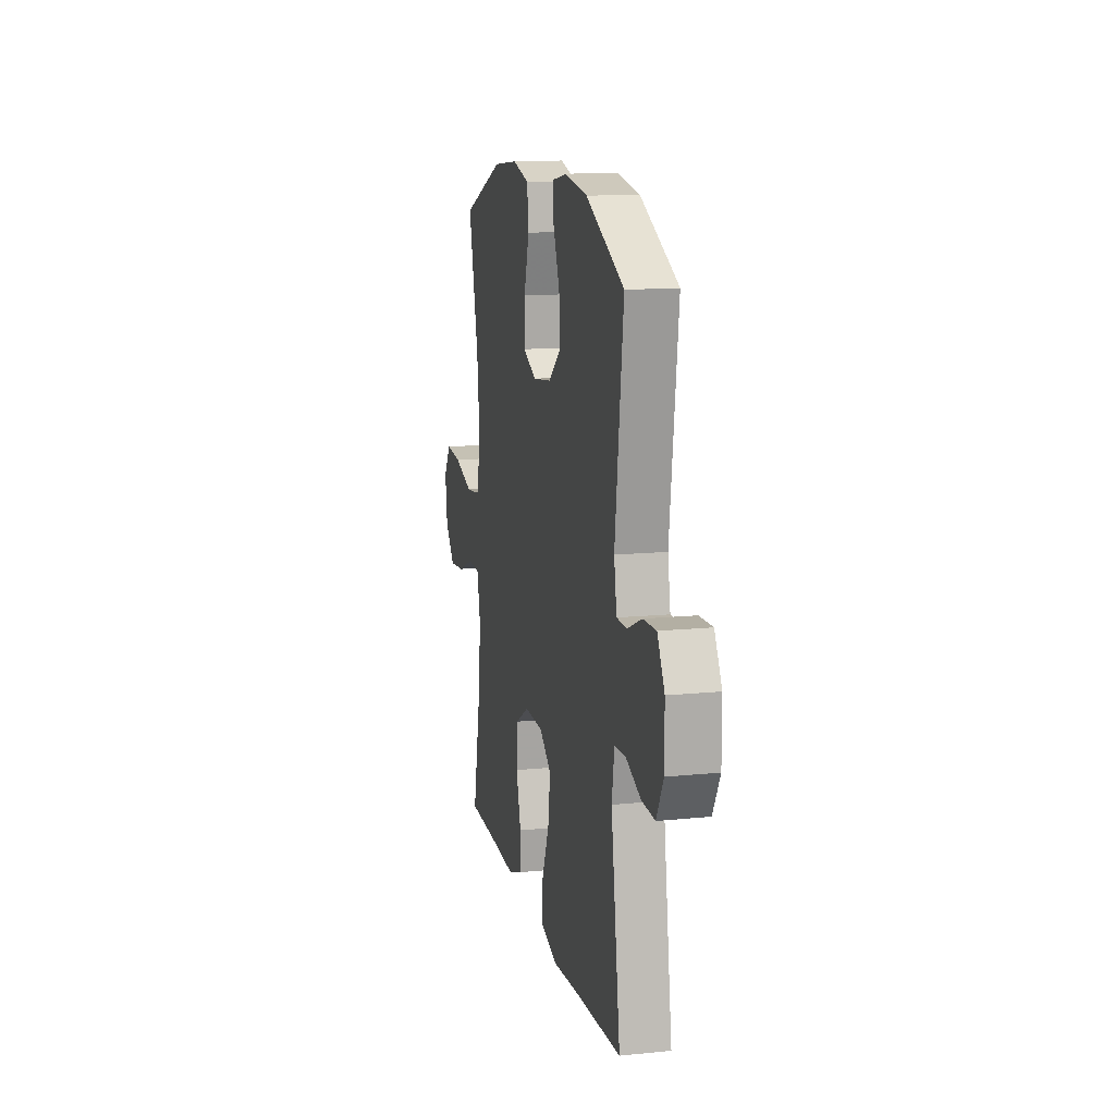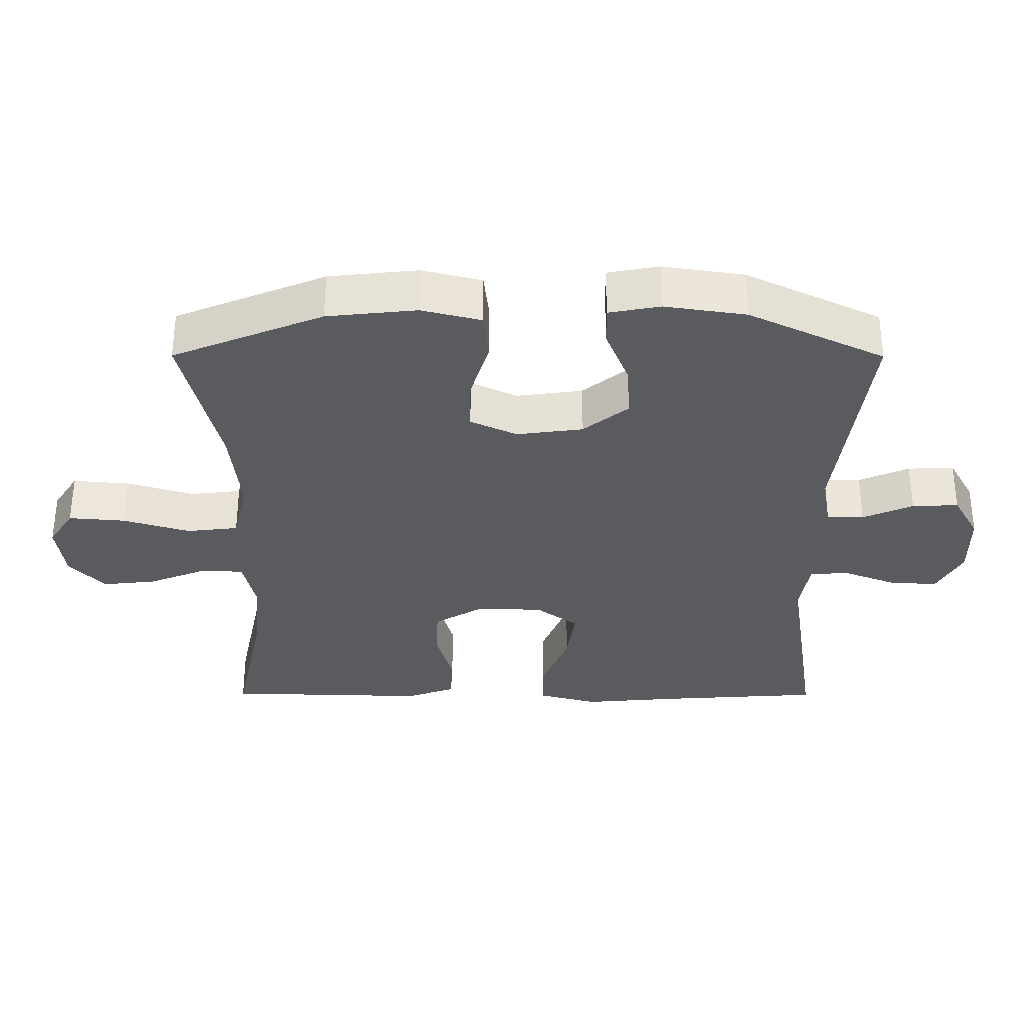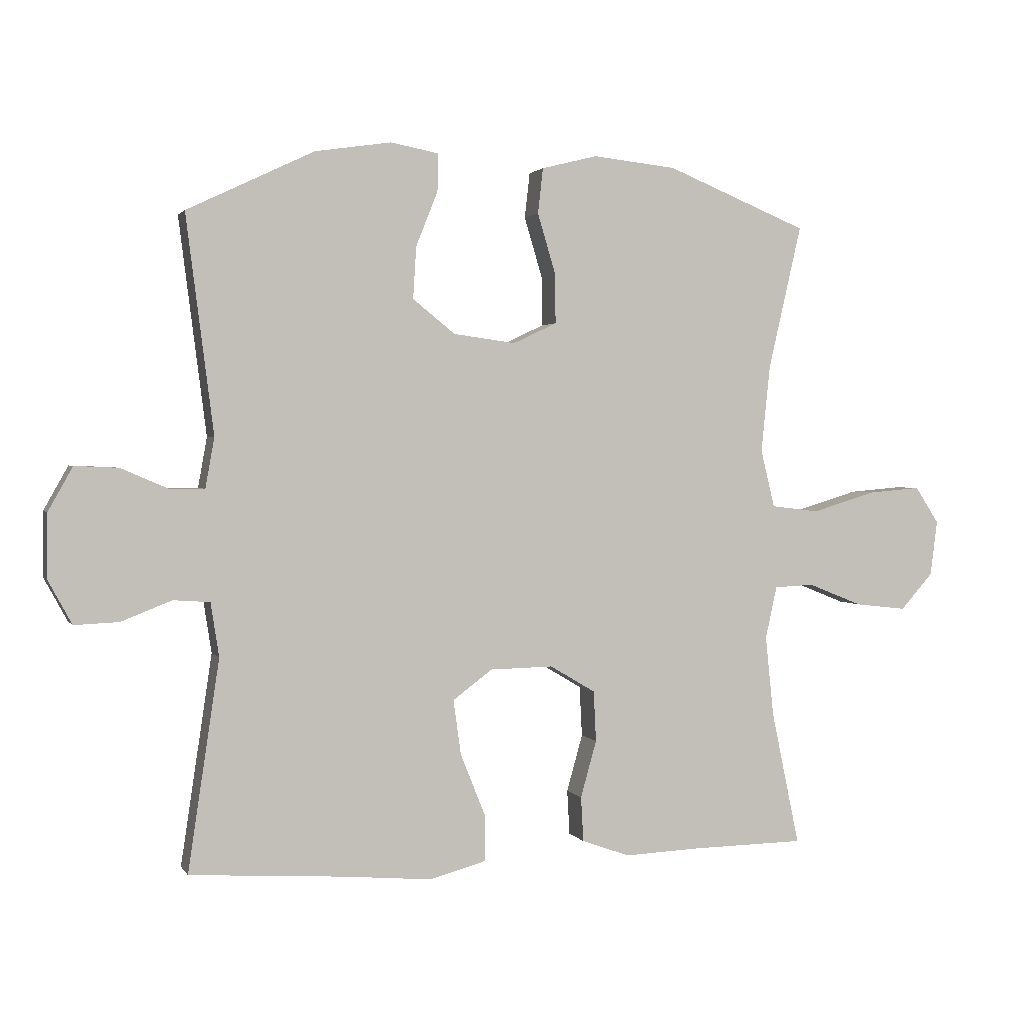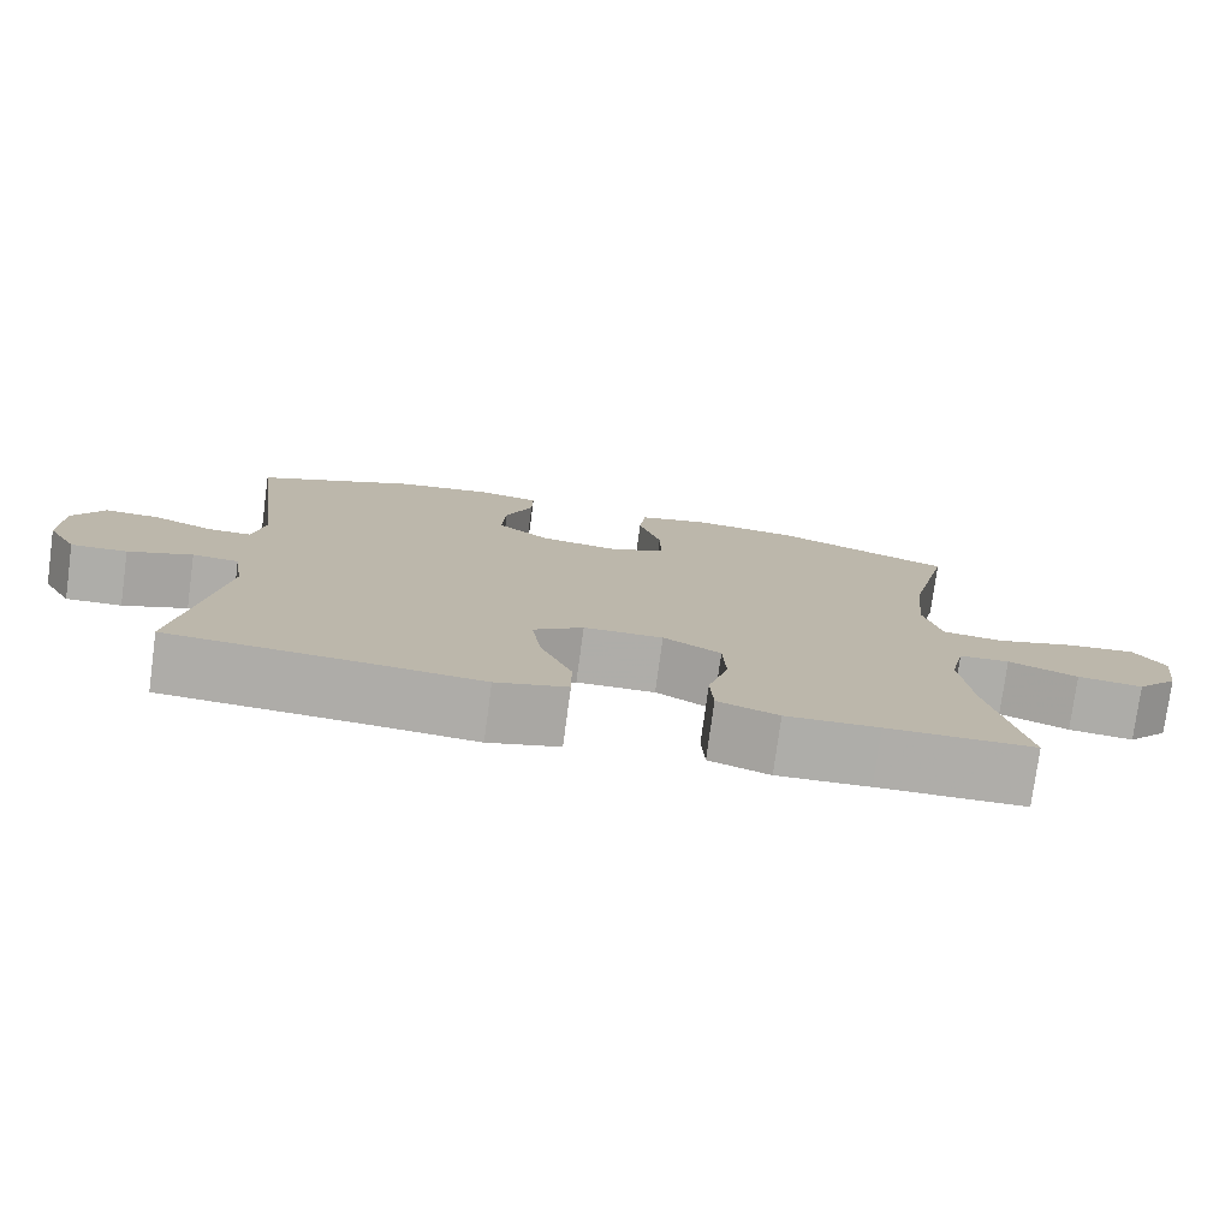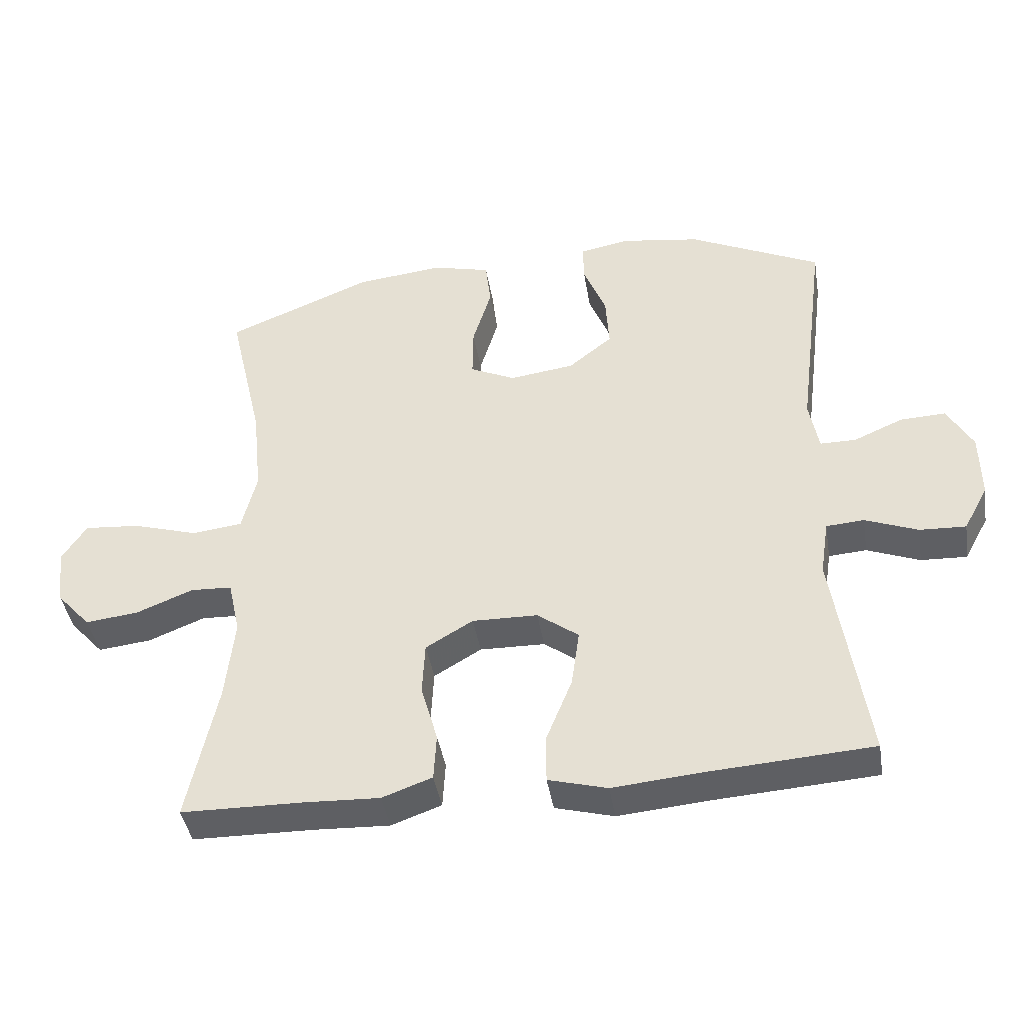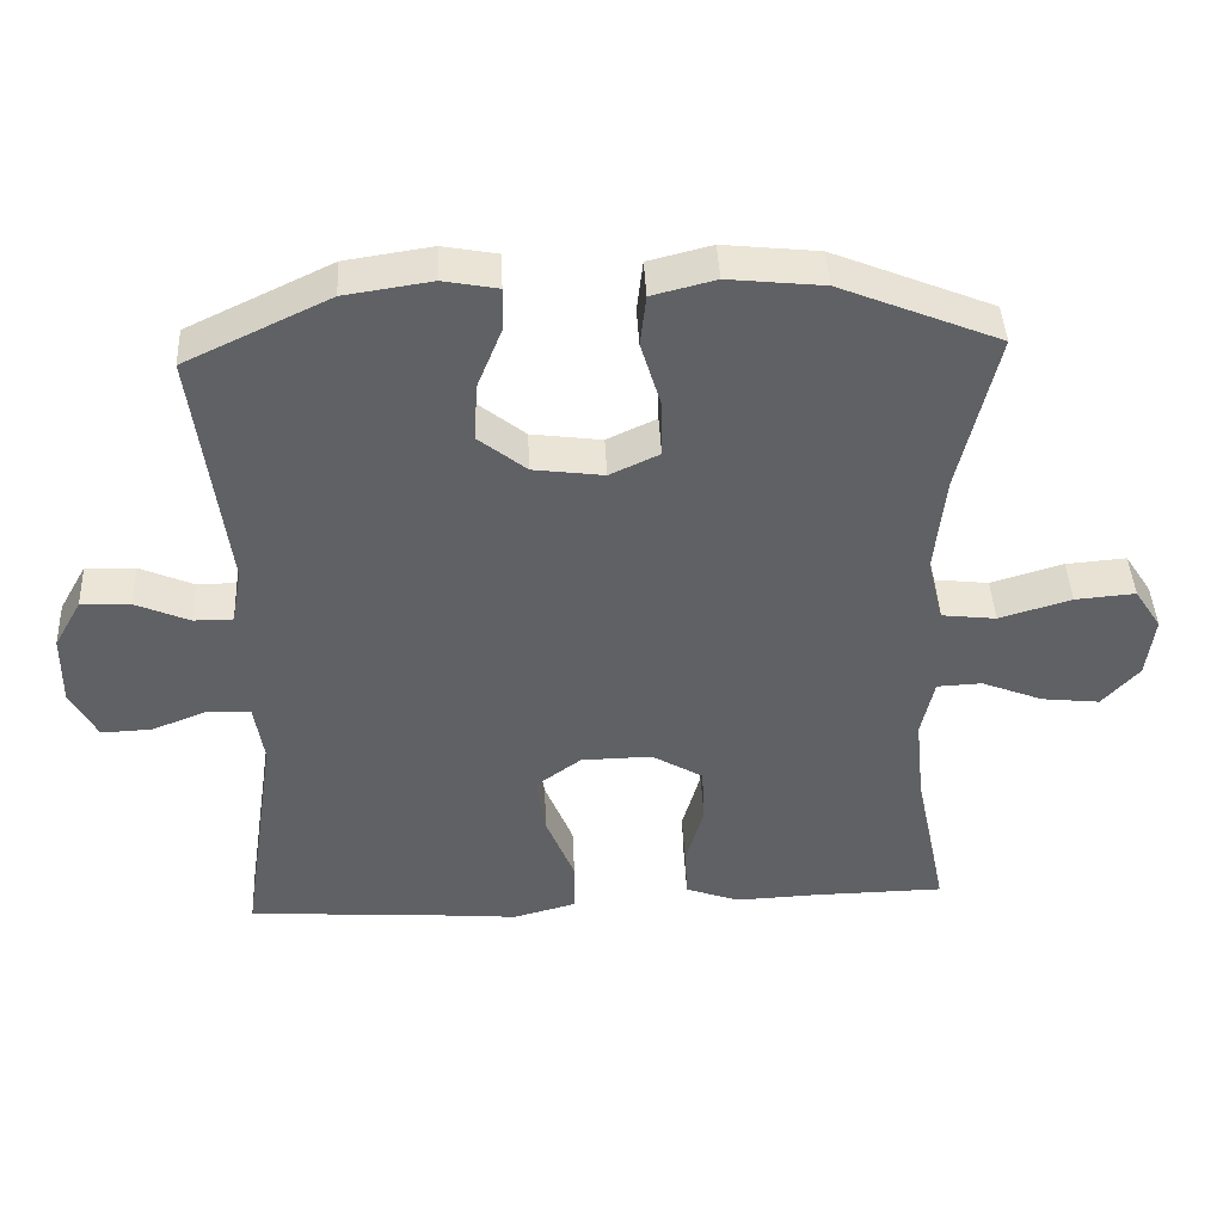
<metadata>
{"format":"obj","ext":"obj","renderer":"f3d","projection":"perspective","resolution":1024,"background":"white","views":[{"elev":13.6,"azim":77.3,"up":"+Z"},{"elev":57.1,"azim":0.1,"up":"+Z"},{"elev":1.8,"azim":163.1,"up":"+Z"},{"elev":-77.2,"azim":172.3,"up":"+Z"},{"elev":-42.0,"azim":9.3,"up":"+Z"},{"elev":43.0,"azim":177.3,"up":"+Z"}]}
</metadata>
<code>
v 0.5 0.07 0.5
v 0.457 0.07 0.161
v 0.471 0.07 0.083
v 0.525 0.07 0.083
v 0.599 0.07 0.115
v 0.667 0.07 0.118
v 0.705 0.07 0.05
v 0.706 0.07 -0.05
v 0.669 0.07 -0.118
v 0.6 0.07 -0.115
v 0.521 0.07 -0.084
v 0.464 0.07 -0.088
v 0.451 0.07 -0.172
v 0.5 0.07 -0.5
v 0.258 0.07 -0.516
v 0.121 0.07 -0.528
v 0.033 0.07 -0.504
v 0.033 0.07 -0.432
v 0.072 0.07 -0.335
v 0.084 0.07 -0.249
v 0.022 0.07 -0.203
v -0.076 0.07 -0.201
v -0.147 0.07 -0.243
v -0.151 0.07 -0.322
v -0.126 0.07 -0.411
v -0.13 0.07 -0.481
v -0.205 0.07 -0.508
v -0.319 0.07 -0.503
v -0.5 0.07 -0.5
v -0.456 0.07 -0.29
v -0.443 0.07 -0.165
v -0.461 0.07 -0.083
v -0.523 0.07 -0.08
v -0.608 0.07 -0.114
v -0.688 0.07 -0.123
v -0.739 0.07 -0.066
v -0.75 0.07 0.02
v -0.713 0.07 0.077
v -0.63 0.07 0.07
v -0.531 0.07 0.04
v -0.456 0.07 0.049
v -0.434 0.07 0.139
v -0.448 0.07 0.275
v -0.5 0.07 0.5
v -0.28 0.07 0.59
v -0.149 0.07 0.604
v -0.062 0.07 0.582
v -0.054 0.07 0.511
v -0.082 0.07 0.418
v -0.083 0.07 0.34
v -0.015 0.07 0.308
v 0.082 0.07 0.321
v 0.148 0.07 0.374
v 0.143 0.07 0.455
v 0.109 0.07 0.54
v 0.108 0.07 0.599
v 0.183 0.07 0.613
v 0.302 0.07 0.595
v 0.5 0 0.5
v 0.457 0 0.161
v 0.471 0 0.083
v 0.525 0 0.083
v 0.599 0 0.115
v 0.667 0 0.118
v 0.705 0 0.05
v 0.706 0 -0.05
v 0.669 0 -0.118
v 0.6 0 -0.115
v 0.521 0 -0.084
v 0.464 0 -0.088
v 0.451 0 -0.172
v 0.5 0 -0.5
v 0.258 0 -0.516
v 0.121 0 -0.528
v 0.033 0 -0.504
v 0.033 0 -0.432
v 0.072 0 -0.335
v 0.084 0 -0.249
v 0.022 0 -0.203
v -0.076 0 -0.201
v -0.147 0 -0.243
v -0.151 0 -0.322
v -0.126 0 -0.411
v -0.13 0 -0.481
v -0.205 0 -0.508
v -0.319 0 -0.503
v -0.5 0 -0.5
v -0.456 0 -0.29
v -0.443 0 -0.165
v -0.461 0 -0.083
v -0.523 0 -0.08
v -0.608 0 -0.114
v -0.688 0 -0.123
v -0.739 0 -0.066
v -0.75 0 0.02
v -0.713 0 0.077
v -0.63 0 0.07
v -0.531 0 0.04
v -0.456 0 0.049
v -0.434 0 0.139
v -0.448 0 0.275
v -0.5 0 0.5
v -0.28 0 0.59
v -0.149 0 0.604
v -0.062 0 0.582
v -0.054 0 0.511
v -0.082 0 0.418
v -0.083 0 0.34
v -0.015 0 0.308
v 0.082 0 0.321
v 0.148 0 0.374
v 0.143 0 0.455
v 0.109 0 0.54
v 0.108 0 0.599
v 0.183 0 0.613
v 0.302 0 0.595
f 58 1 2
f 57 58 2
f 56 57 2
f 55 56 2
f 54 55 2
f 53 54 2 3
f 52 53 3
f 51 52 3
f 47 48 49
f 46 47 49
f 45 46 49
f 44 45 49
f 43 44 49
f 42 43 49 50
f 41 42 50 51
f 38 39 40
f 37 38 40
f 36 37 40
f 35 36 40
f 34 35 40
f 33 34 40
f 32 33 40 41
f 41 51 3
f 32 41 3
f 31 32 3
f 28 29 30
f 28 30 31
f 27 28 31
f 26 27 31
f 25 26 31
f 24 25 31
f 17 18 19
f 16 17 19
f 15 16 19
f 15 19 20
f 14 15 20
f 13 14 20
f 12 13 20 21
f 9 10 11
f 8 9 11
f 7 8 11
f 6 7 11
f 5 6 11
f 4 5 11
f 4 11 12
f 12 21 22
f 4 12 22
f 3 4 22
f 23 24 31
f 22 23 31
f 3 22 31
f 60 59 116
f 60 116 115
f 60 115 114
f 60 114 113
f 60 113 112
f 61 60 112 111
f 61 111 110
f 61 110 109
f 107 106 105
f 107 105 104
f 107 104 103
f 107 103 102
f 107 102 101
f 108 107 101 100
f 109 108 100 99
f 98 97 96
f 98 96 95
f 98 95 94
f 98 94 93
f 98 93 92
f 98 92 91
f 99 98 91 90
f 61 109 99
f 61 99 90
f 61 90 89
f 88 87 86
f 89 88 86
f 89 86 85
f 89 85 84
f 89 84 83
f 89 83 82
f 77 76 75
f 77 75 74
f 77 74 73
f 78 77 73
f 78 73 72
f 78 72 71
f 79 78 71 70
f 69 68 67
f 69 67 66
f 69 66 65
f 69 65 64
f 69 64 63
f 69 63 62
f 70 69 62
f 80 79 70
f 80 70 62
f 80 62 61
f 89 82 81
f 89 81 80
f 89 80 61
f 1 59 60 2
f 2 60 61 3
f 3 61 62 4
f 4 62 63 5
f 5 63 64 6
f 6 64 65 7
f 7 65 66 8
f 8 66 67 9
f 9 67 68 10
f 10 68 69 11
f 11 69 70 12
f 12 70 71 13
f 13 71 72 14
f 14 72 73 15
f 15 73 74 16
f 16 74 75 17
f 17 75 76 18
f 18 76 77 19
f 19 77 78 20
f 20 78 79 21
f 21 79 80 22
f 22 80 81 23
f 23 81 82 24
f 24 82 83 25
f 25 83 84 26
f 26 84 85 27
f 27 85 86 28
f 28 86 87 29
f 29 87 88 30
f 30 88 89 31
f 31 89 90 32
f 32 90 91 33
f 33 91 92 34
f 34 92 93 35
f 35 93 94 36
f 36 94 95 37
f 37 95 96 38
f 38 96 97 39
f 39 97 98 40
f 40 98 99 41
f 41 99 100 42
f 42 100 101 43
f 43 101 102 44
f 44 102 103 45
f 45 103 104 46
f 46 104 105 47
f 47 105 106 48
f 48 106 107 49
f 49 107 108 50
f 50 108 109 51
f 51 109 110 52
f 52 110 111 53
f 53 111 112 54
f 54 112 113 55
f 55 113 114 56
f 56 114 115 57
f 57 115 116 58
f 58 116 59 1

</code>
